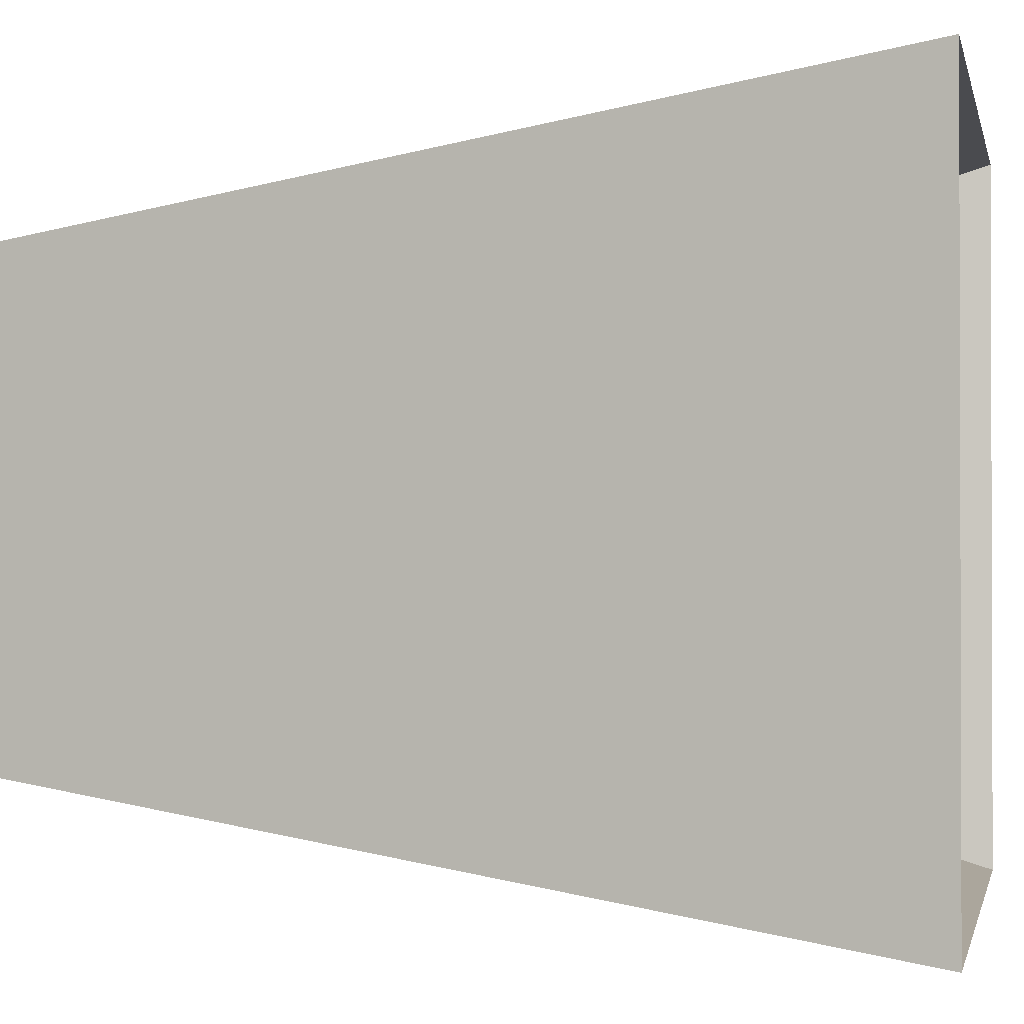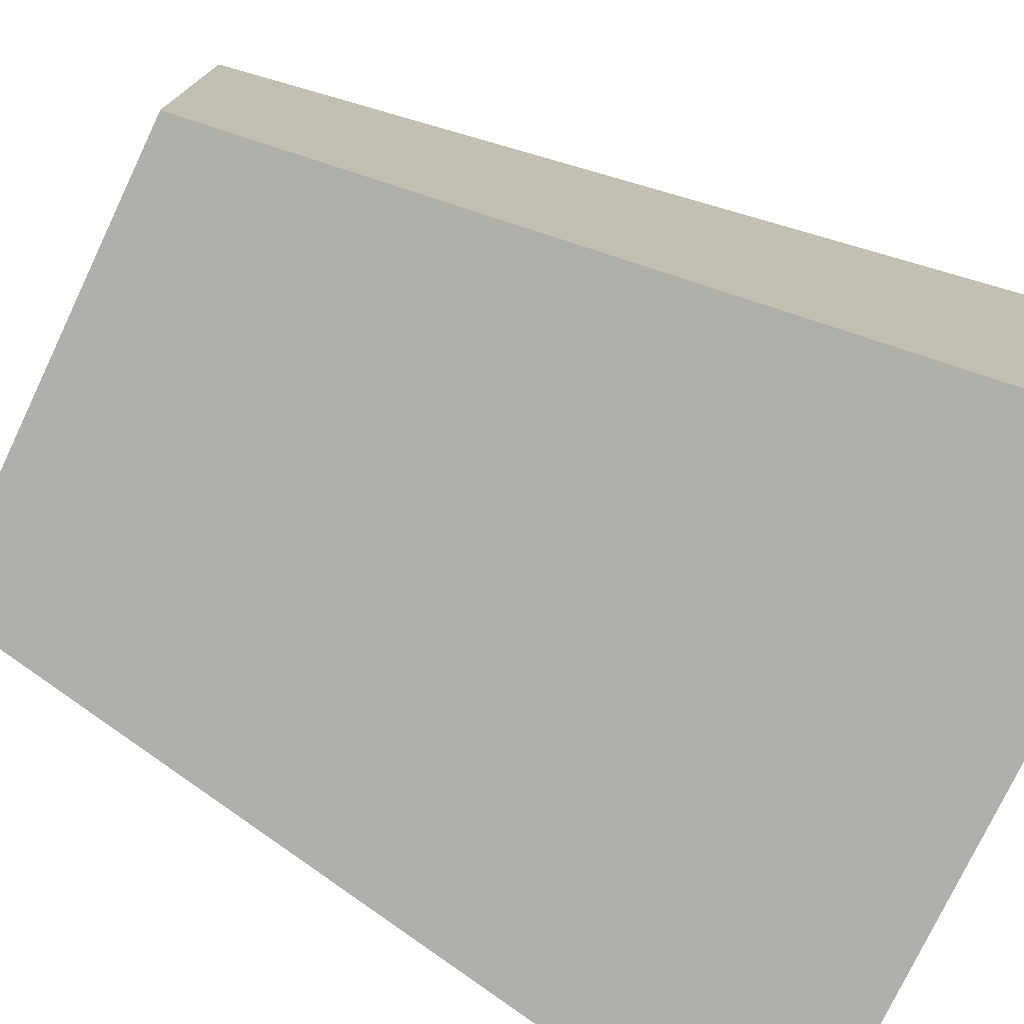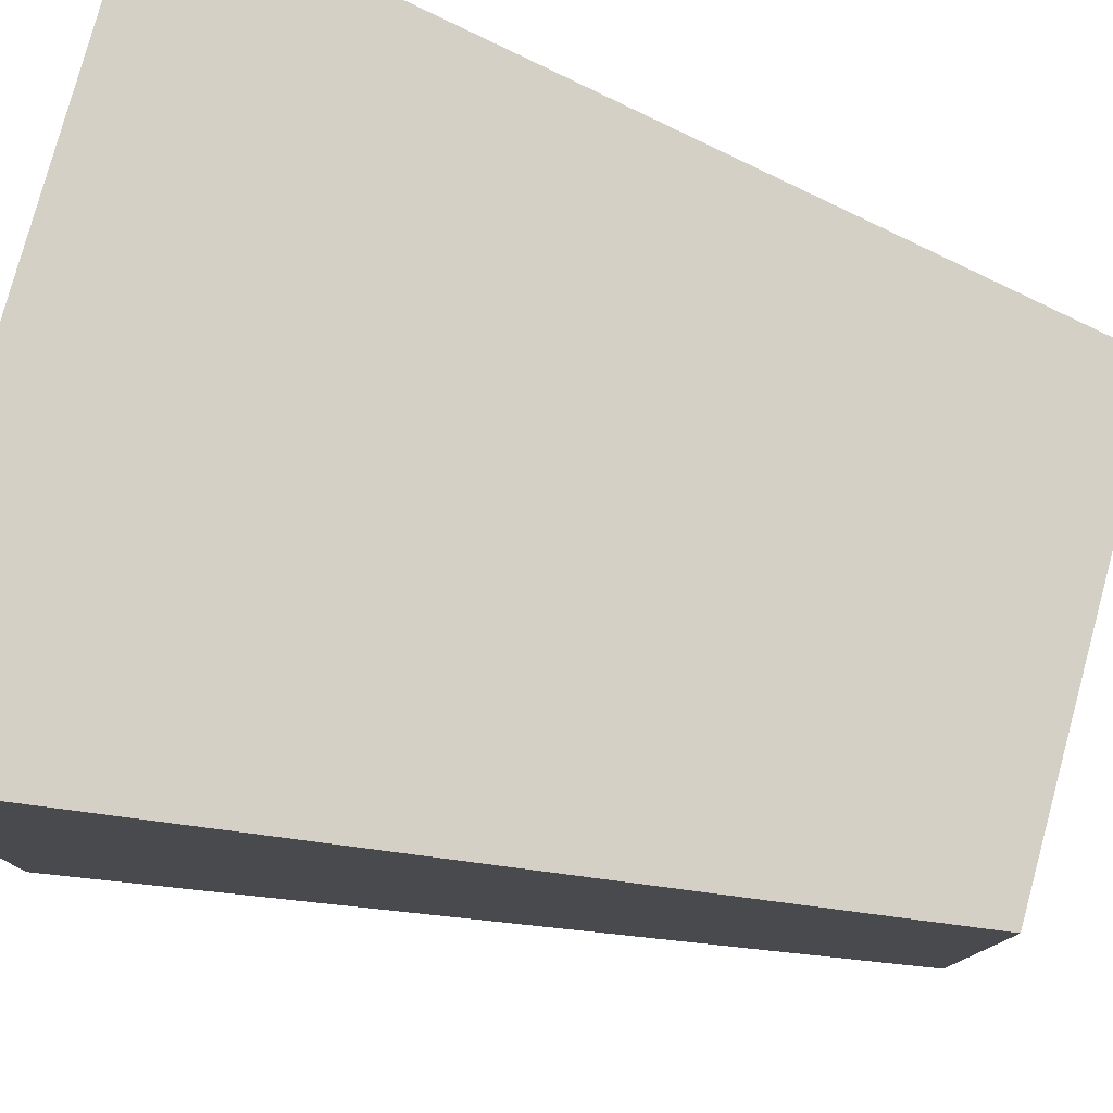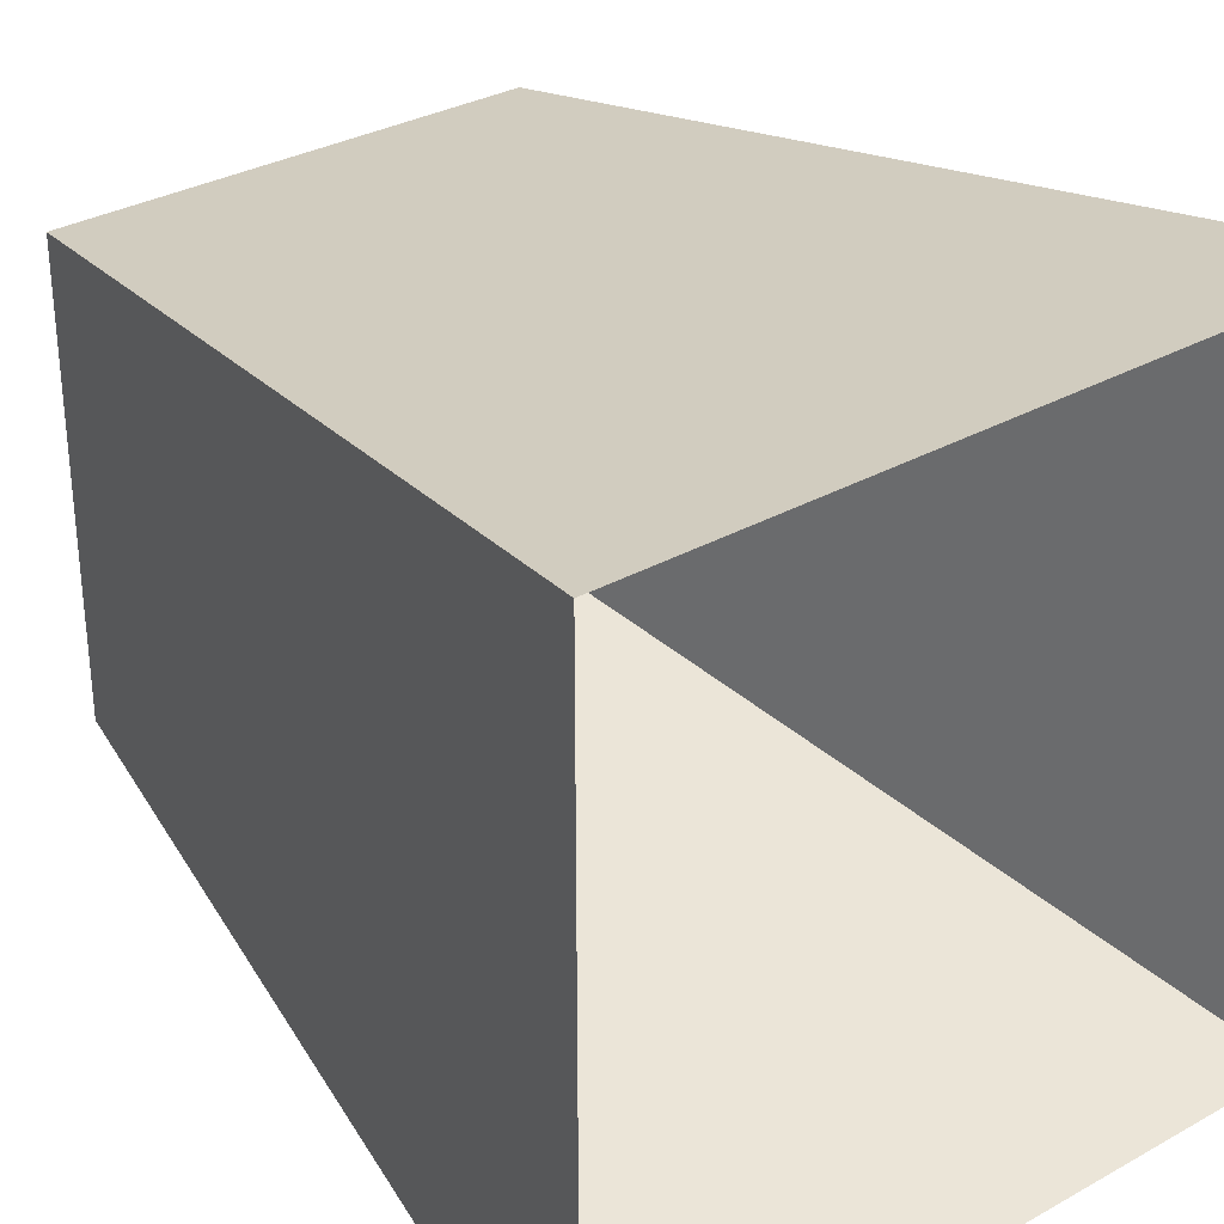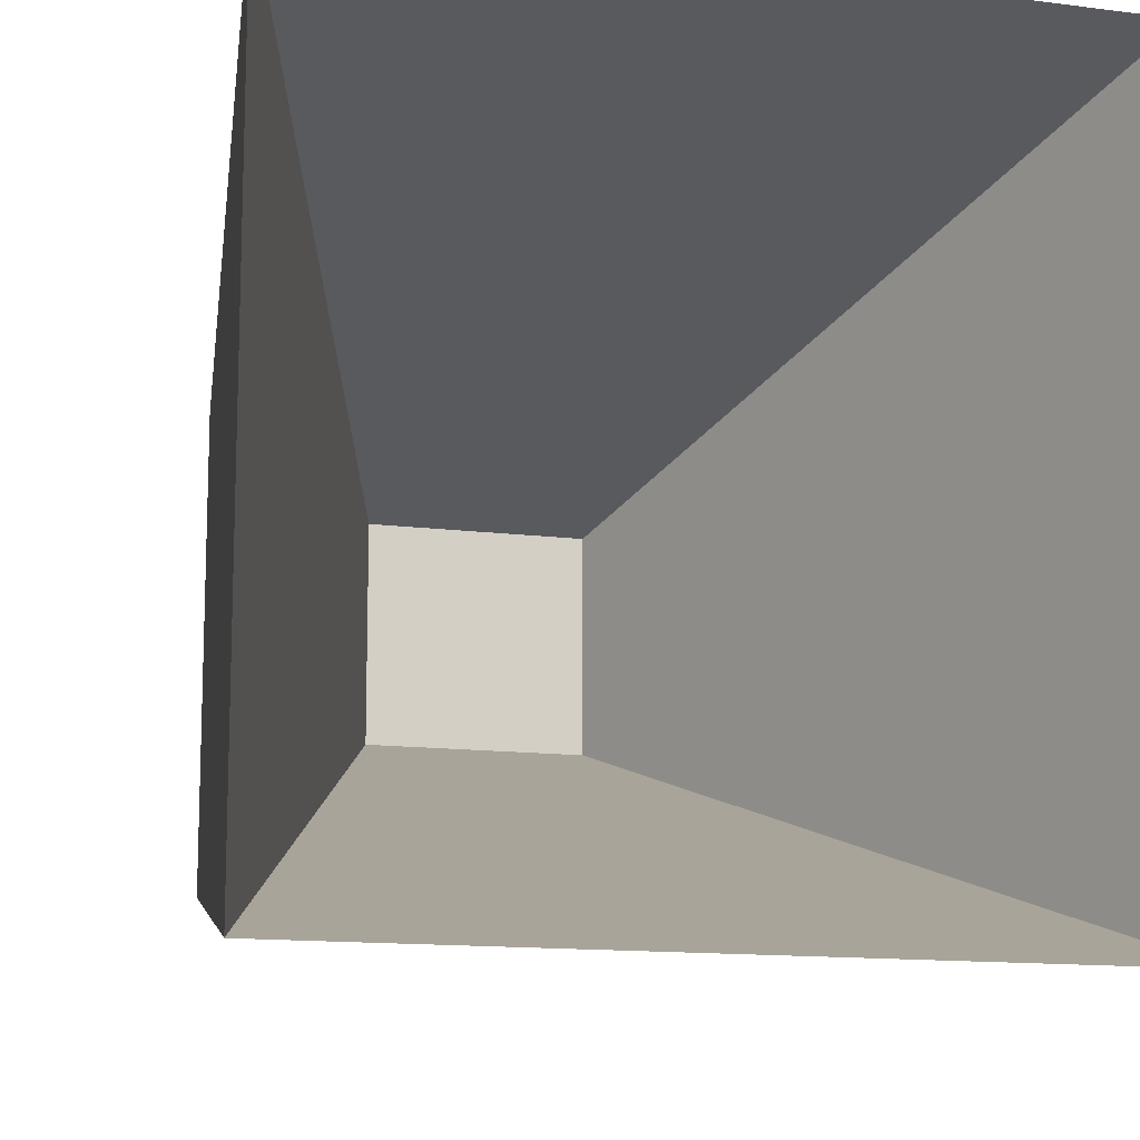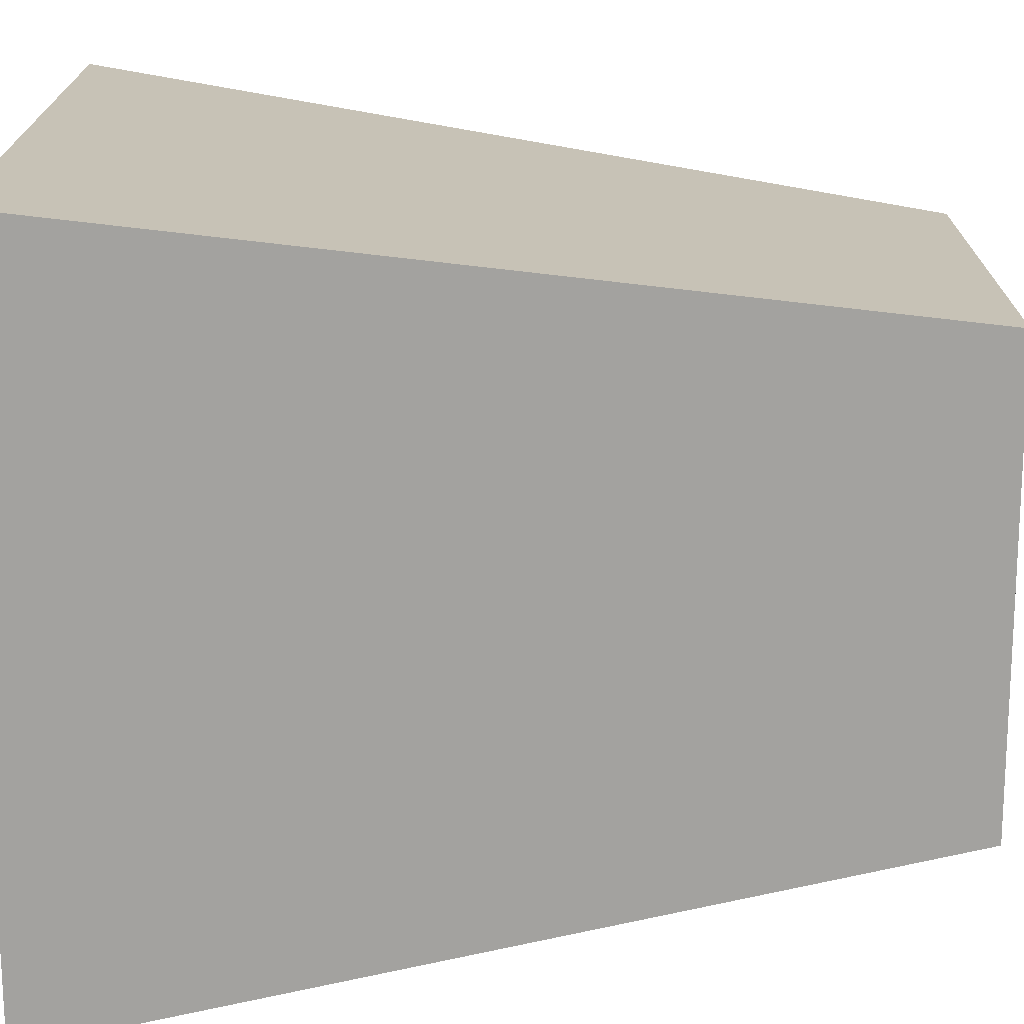
<metadata>
{"format":"obj","ext":"obj","renderer":"f3d","projection":"perspective","resolution":1024,"background":"white","views":[{"elev":-1.0,"azim":101.7,"up":"+Z"},{"elev":-76.3,"azim":64.6,"up":"+Z"},{"elev":78.9,"azim":-74.8,"up":"+Z"},{"elev":32.2,"azim":142.0,"up":"+Z"},{"elev":-12.9,"azim":163.3,"up":"+Z"},{"elev":-72.2,"azim":-89.9,"up":"+Z"}]}
</metadata>
<code>
v -0.1744 -0.1513 0.1744
v -0.1337 -0.1513 0.1337
v -0.1744 -0.1513 -0.1744
v 0.1744 -0.1513 0.1744
v -0.1337 -0.1513 -0.1337
v -0.2713 0.49 -0.2713
v -0.2713 0.49 0.2713
v 0.1337 -0.1513 0.1337
v 0.1744 -0.1513 -0.1744
v -0.1337 -0.1295 -0.1337
v 0.2713 0.49 -0.2713
v 0.2713 0.49 0.2713
v 0.1337 -0.1513 -0.1337
v 0.1337 -0.1295 0.1337
v -0.1337 -0.1295 0.1337
v -0.07743 -0.05781 0.07743
v 0.07743 -0.05781 -0.07743
v 0.1337 -0.1295 -0.1337
v -0.07743 -0.05781 -0.07743
v 0.07743 -0.05781 0.07743
g mesh1_mesh1-geometry
f 1 2 3
f 2 1 4
f 5 3 2
f 6 1 3
f 7 4 1
f 2 4 8
f 3 5 9
f 2 10 5
f 1 6 7
f 3 11 6
f 4 7 12
f 8 4 13
f 14 2 8
f 9 5 13
f 11 3 9
f 10 2 15
f 10 13 5
f 6 16 7
f 17 6 11
f 16 12 7
f 11 4 12
f 9 13 4
f 13 14 8
f 2 14 15
f 4 11 9
f 14 10 15
f 13 10 18
f 16 6 19
f 6 17 19
f 11 20 17
f 12 16 20
f 20 11 12
f 14 13 18
f 10 14 18
f 17 16 19
f 16 17 20
g mesh1_mesh1-geometry
f 3 2 1
f 4 1 2
f 2 3 5
f 8 4 2
f 9 5 3
f 13 4 8
f 13 5 9
f 4 13 9
f 15 10 14
f 18 14 10
g mesh1_mesh1-geometry
f 3 1 6
f 1 4 7
f 7 6 1
f 6 11 3
f 12 7 4
f 9 3 11
f 7 16 6
f 11 6 17
f 7 12 16
f 12 4 11
f 9 11 4
f 19 6 16
f 19 17 6
f 17 20 11
f 20 16 12
f 12 11 20
g mesh1_mesh1-geometry
f 5 10 2
f 8 2 14
f 15 2 10
f 5 13 10
f 8 14 13
f 15 14 2
f 18 10 13
f 18 13 14
f 19 16 17
f 20 17 16

</code>
